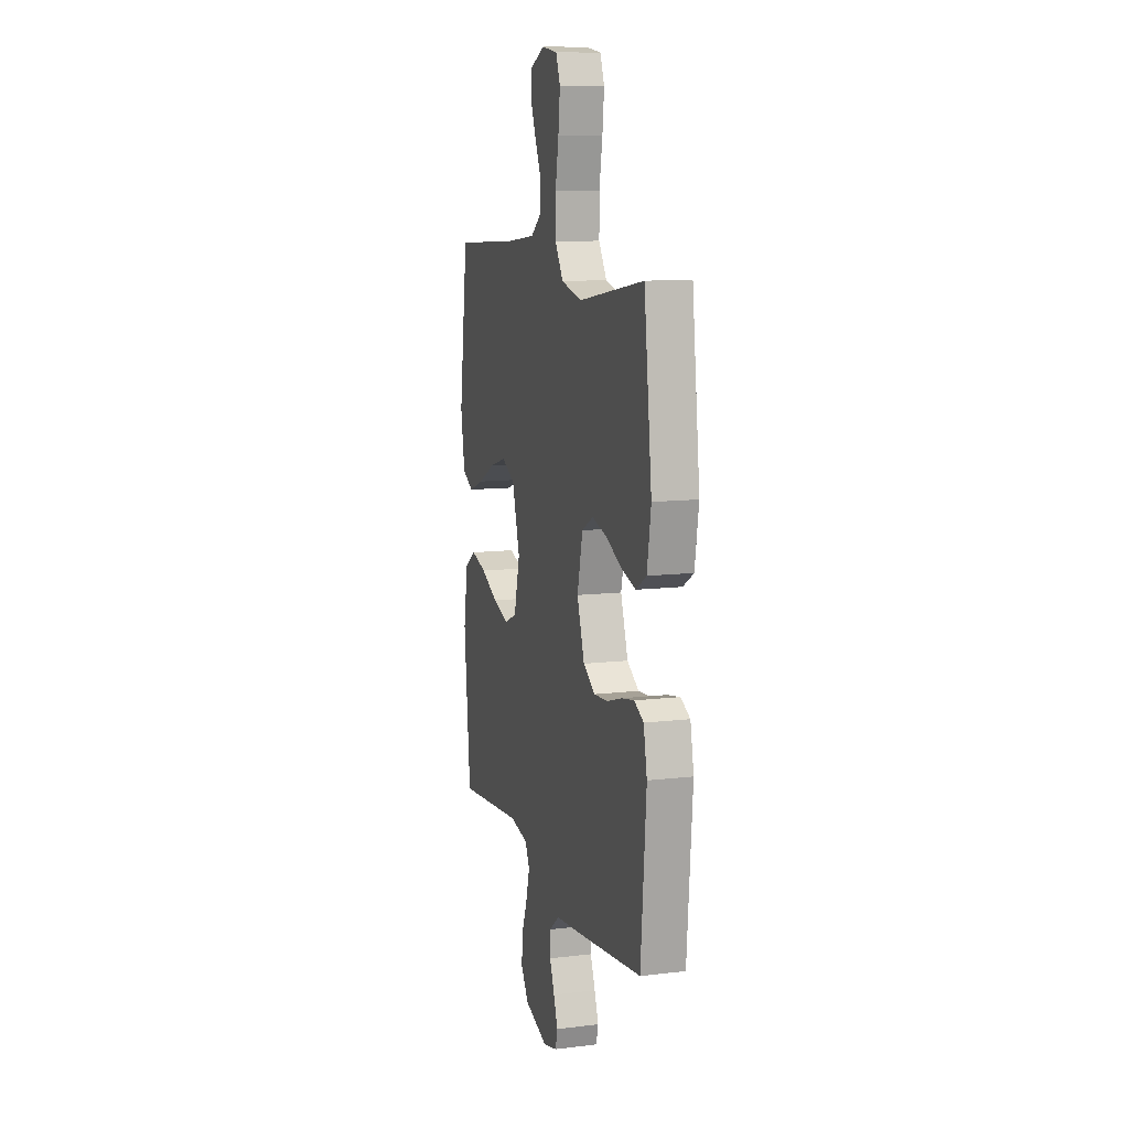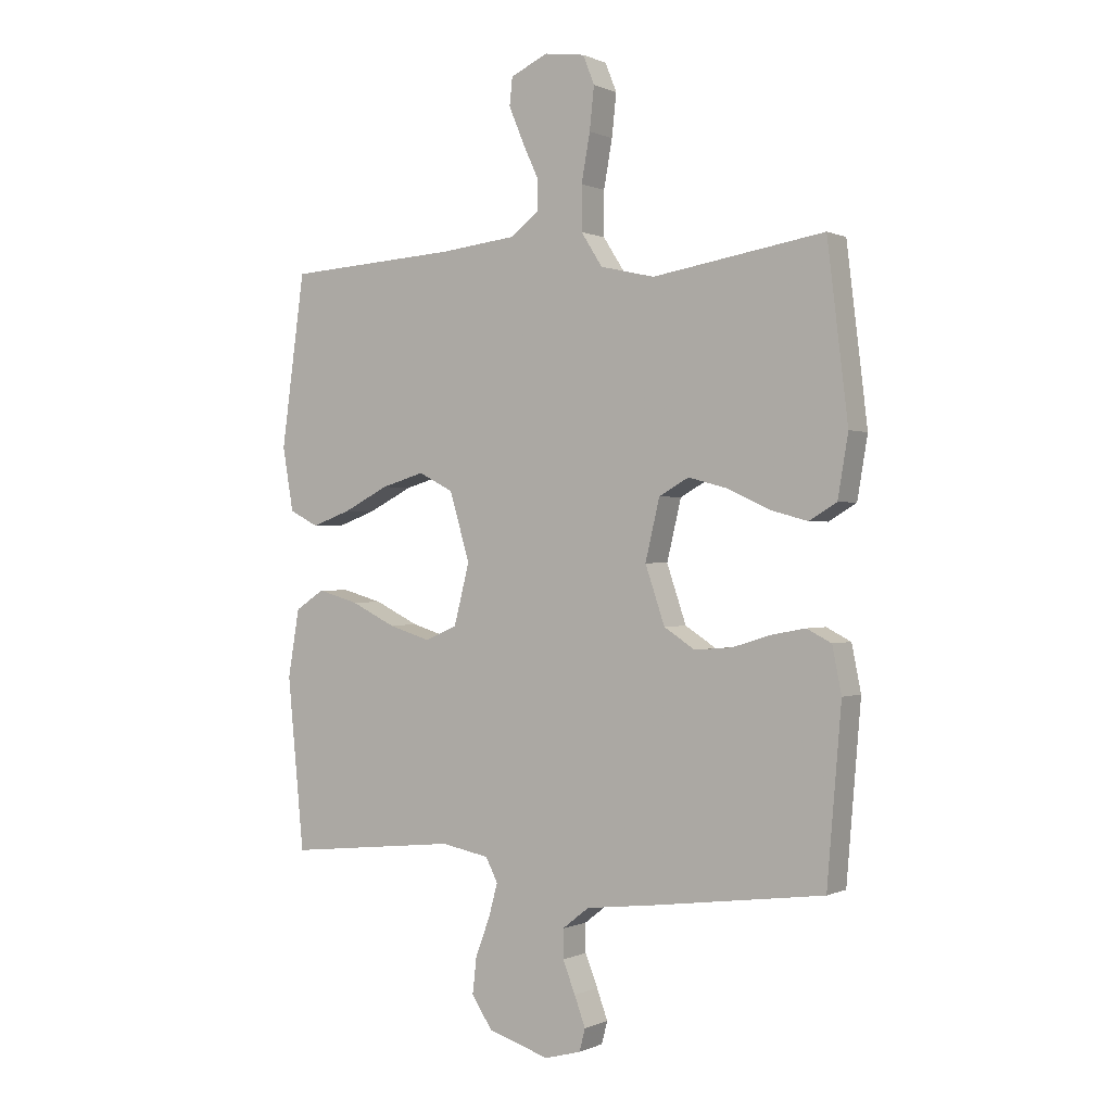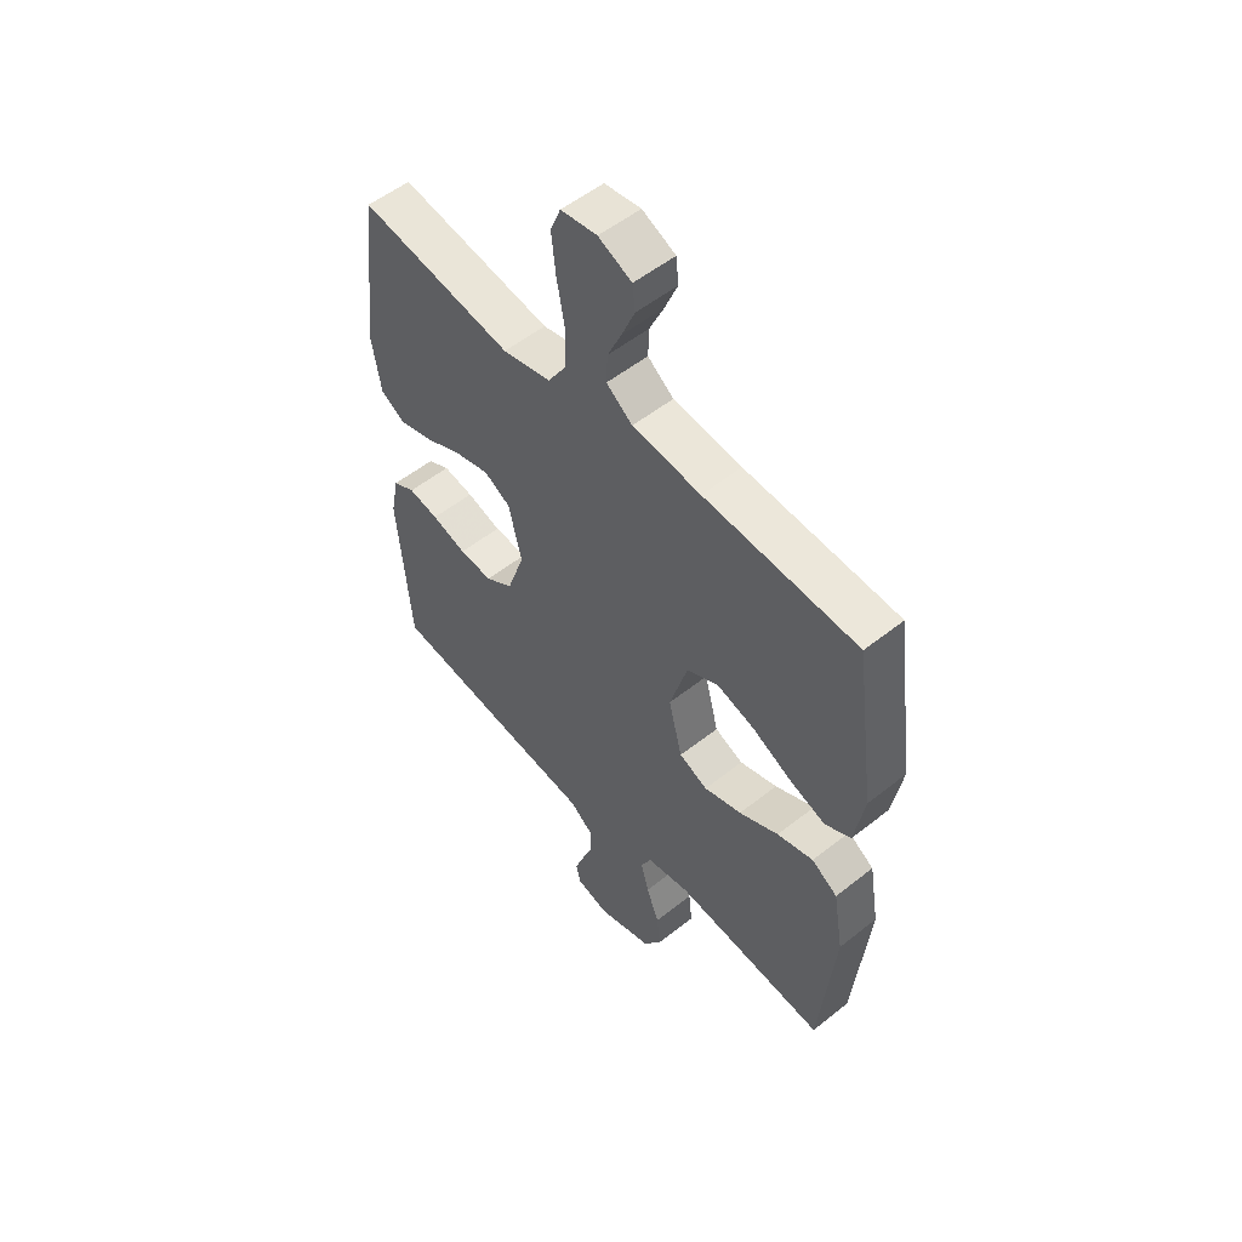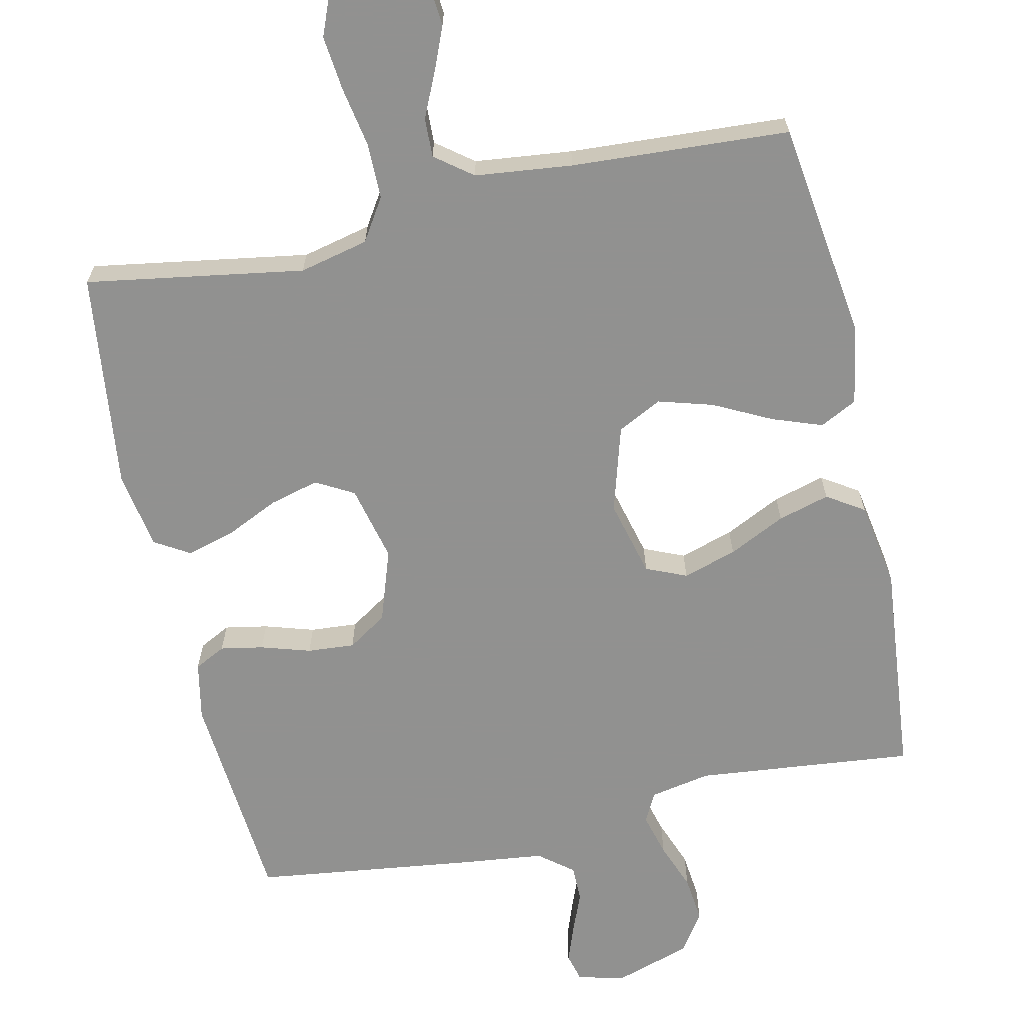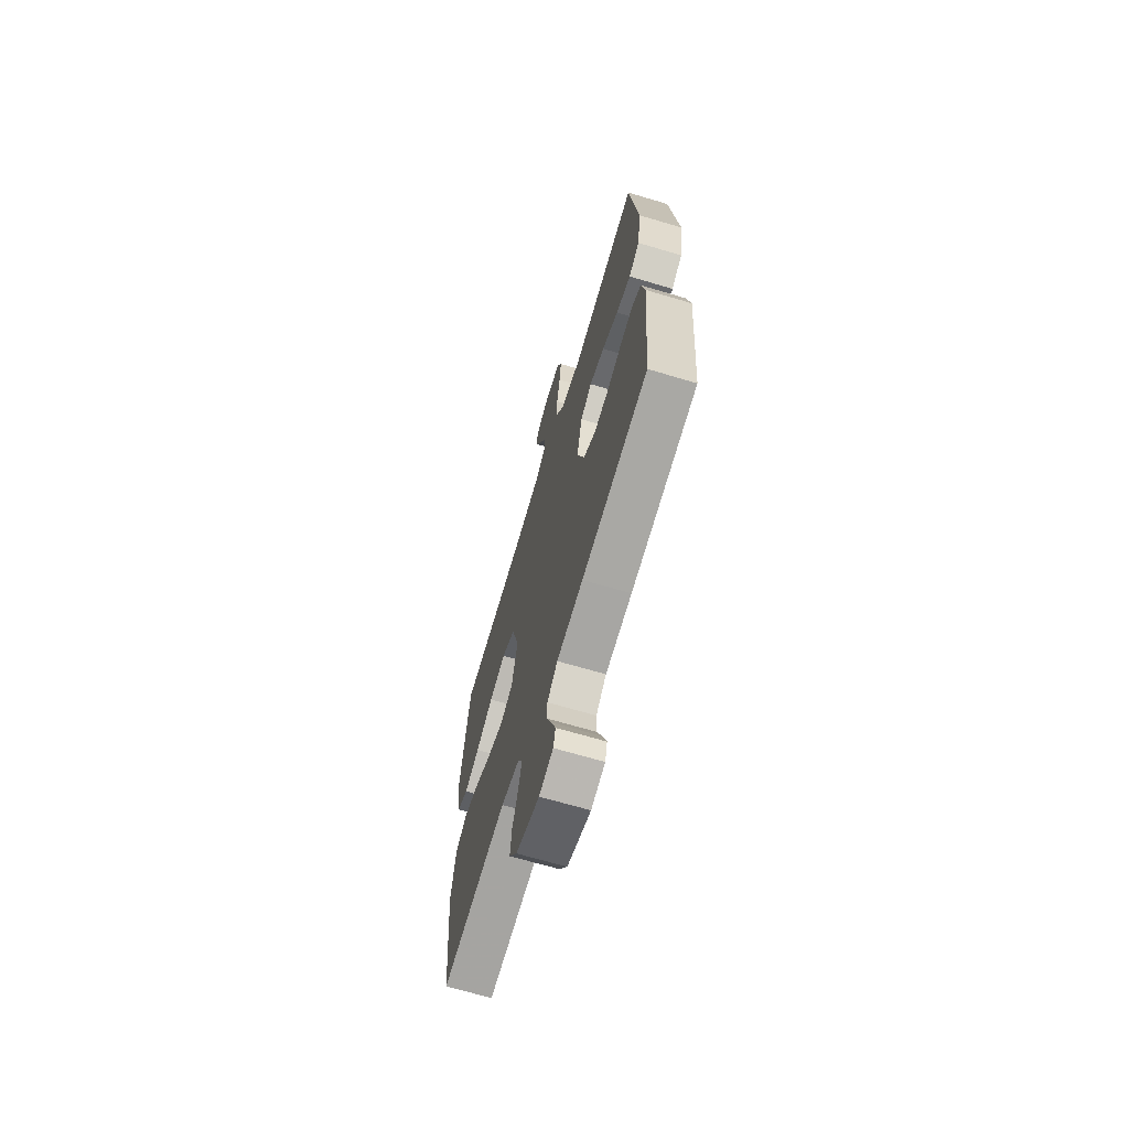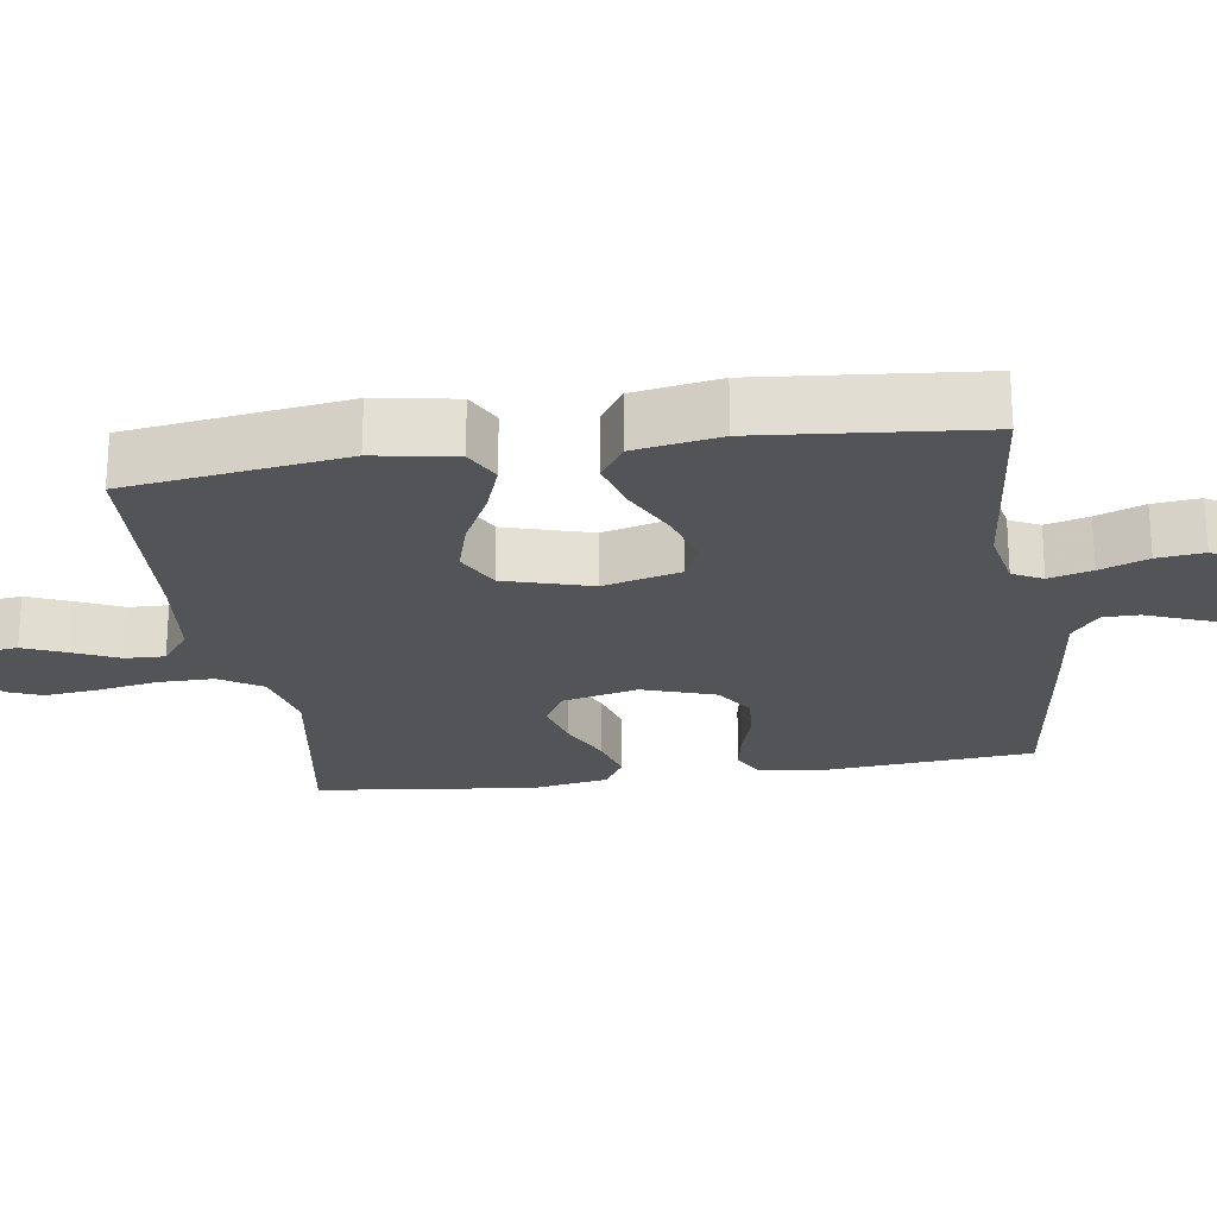
<metadata>
{"format":"obj","ext":"obj","renderer":"f3d","projection":"perspective","resolution":1024,"background":"white","views":[{"elev":10.9,"azim":-106.5,"up":"+Z"},{"elev":0.1,"azim":-148.0,"up":"+Z"},{"elev":53.8,"azim":49.7,"up":"+Z"},{"elev":-66.0,"azim":12.5,"up":"+Y"},{"elev":-67.6,"azim":-106.6,"up":"+Z"},{"elev":-23.1,"azim":98.6,"up":"+Y"}]}
</metadata>
<code>
v -0.5 0.07 0.5
v -0.2 0.07 0.451
v -0.105 0.07 0.473
v -0.068 0.07 0.531
v -0.068 0.07 0.608
v -0.083 0.07 0.691
v -0.091 0.07 0.765
v -0.071 0.07 0.815
v 0 0.07 0.825
v 0.065 0.07 0.795
v 0.07 0.07 0.747
v 0.045 0.07 0.687
v 0.017 0.07 0.626
v 0.015 0.07 0.572
v 0.066 0.07 0.533
v 0.2 0.07 0.518
v 0.5 0.07 0.5
v 0.541 0.07 0.2
v 0.522 0.07 0.089
v 0.471 0.07 0.063
v 0.402 0.07 0.088
v 0.323 0.07 0.128
v 0.248 0.07 0.15
v 0.187 0.07 0.119
v 0.152 0.07 0
v 0.179 0.07 -0.106
v 0.235 0.07 -0.13
v 0.309 0.07 -0.107
v 0.387 0.07 -0.069
v 0.458 0.07 -0.049
v 0.509 0.07 -0.082
v 0.529 0.07 -0.2
v 0.5 0.07 -0.5
v 0.2 0.07 -0.469
v 0.116 0.07 -0.485
v 0.095 0.07 -0.526
v 0.111 0.07 -0.585
v 0.136 0.07 -0.651
v 0.143 0.07 -0.715
v 0.107 0.07 -0.769
v 0 0.07 -0.803
v -0.064 0.07 -0.786
v -0.074 0.07 -0.747
v -0.055 0.07 -0.695
v -0.033 0.07 -0.64
v -0.033 0.07 -0.59
v -0.08 0.07 -0.553
v -0.2 0.07 -0.539
v -0.5 0.07 -0.5
v -0.525 0.07 -0.2
v -0.509 0.07 -0.12
v -0.466 0.07 -0.098
v -0.407 0.07 -0.109
v -0.339 0.07 -0.13
v -0.274 0.07 -0.135
v -0.22 0.07 -0.1
v -0.186 0.07 0
v -0.211 0.07 0.105
v -0.263 0.07 0.134
v -0.331 0.07 0.116
v -0.404 0.07 0.082
v -0.47 0.07 0.064
v -0.518 0.07 0.093
v -0.536 0.07 0.2
v -0.5 0 0.5
v -0.2 0 0.451
v -0.105 0 0.473
v -0.068 0 0.531
v -0.068 0 0.608
v -0.083 0 0.691
v -0.091 0 0.765
v -0.071 0 0.815
v 0 0 0.825
v 0.065 0 0.795
v 0.07 0 0.747
v 0.045 0 0.687
v 0.017 0 0.626
v 0.015 0 0.572
v 0.066 0 0.533
v 0.2 0 0.518
v 0.5 0 0.5
v 0.541 0 0.2
v 0.522 0 0.089
v 0.471 0 0.063
v 0.402 0 0.088
v 0.323 0 0.128
v 0.248 0 0.15
v 0.187 0 0.119
v 0.152 0 0
v 0.179 0 -0.106
v 0.235 0 -0.13
v 0.309 0 -0.107
v 0.387 0 -0.069
v 0.458 0 -0.049
v 0.509 0 -0.082
v 0.529 0 -0.2
v 0.5 0 -0.5
v 0.2 0 -0.469
v 0.116 0 -0.485
v 0.095 0 -0.526
v 0.111 0 -0.585
v 0.136 0 -0.651
v 0.143 0 -0.715
v 0.107 0 -0.769
v 0 0 -0.803
v -0.064 0 -0.786
v -0.074 0 -0.747
v -0.055 0 -0.695
v -0.033 0 -0.64
v -0.033 0 -0.59
v -0.08 0 -0.553
v -0.2 0 -0.539
v -0.5 0 -0.5
v -0.525 0 -0.2
v -0.509 0 -0.12
v -0.466 0 -0.098
v -0.407 0 -0.109
v -0.339 0 -0.13
v -0.274 0 -0.135
v -0.22 0 -0.1
v -0.186 0 0
v -0.211 0 0.105
v -0.263 0 0.134
v -0.331 0 0.116
v -0.404 0 0.082
v -0.47 0 0.064
v -0.518 0 0.093
v -0.536 0 0.2
f 64 1 2
f 63 64 2
f 62 63 2
f 61 62 2
f 60 61 2
f 59 60 2 3
f 58 59 3 4
f 57 58 4
f 52 53 54
f 51 52 54
f 50 51 54
f 49 50 54
f 48 49 54
f 47 48 54
f 46 47 54 55
f 43 44 45
f 42 43 45
f 41 42 45
f 40 41 45
f 39 40 45
f 38 39 45
f 37 38 45
f 36 37 45 46
f 46 55 56
f 36 46 56
f 35 36 56
f 32 33 34
f 31 32 34
f 30 31 34
f 29 30 34
f 28 29 34
f 27 28 34 35
f 20 21 22
f 19 20 22
f 18 19 22
f 17 18 22
f 16 17 22
f 15 16 22 23
f 14 15 23 24
f 11 12 13
f 10 11 13
f 9 10 13
f 8 9 13
f 7 8 13
f 6 7 13
f 5 6 13
f 4 5 13 14
f 14 24 25
f 4 14 25
f 57 4 25
f 35 56 57
f 27 35 57
f 26 27 57
f 25 26 57
f 66 65 128
f 66 128 127
f 66 127 126
f 66 126 125
f 66 125 124
f 67 66 124 123
f 68 67 123 122
f 68 122 121
f 118 117 116
f 118 116 115
f 118 115 114
f 118 114 113
f 118 113 112
f 118 112 111
f 119 118 111 110
f 109 108 107
f 109 107 106
f 109 106 105
f 109 105 104
f 109 104 103
f 109 103 102
f 109 102 101
f 110 109 101 100
f 120 119 110
f 120 110 100
f 120 100 99
f 98 97 96
f 98 96 95
f 98 95 94
f 98 94 93
f 98 93 92
f 99 98 92 91
f 86 85 84
f 86 84 83
f 86 83 82
f 86 82 81
f 86 81 80
f 87 86 80 79
f 88 87 79 78
f 77 76 75
f 77 75 74
f 77 74 73
f 77 73 72
f 77 72 71
f 77 71 70
f 77 70 69
f 78 77 69 68
f 89 88 78
f 89 78 68
f 89 68 121
f 121 120 99
f 121 99 91
f 121 91 90
f 121 90 89
f 1 65 66 2
f 2 66 67 3
f 3 67 68 4
f 4 68 69 5
f 5 69 70 6
f 6 70 71 7
f 7 71 72 8
f 8 72 73 9
f 9 73 74 10
f 10 74 75 11
f 11 75 76 12
f 12 76 77 13
f 13 77 78 14
f 14 78 79 15
f 15 79 80 16
f 16 80 81 17
f 17 81 82 18
f 18 82 83 19
f 19 83 84 20
f 20 84 85 21
f 21 85 86 22
f 22 86 87 23
f 23 87 88 24
f 24 88 89 25
f 25 89 90 26
f 26 90 91 27
f 27 91 92 28
f 28 92 93 29
f 29 93 94 30
f 30 94 95 31
f 31 95 96 32
f 32 96 97 33
f 33 97 98 34
f 34 98 99 35
f 35 99 100 36
f 36 100 101 37
f 37 101 102 38
f 38 102 103 39
f 39 103 104 40
f 40 104 105 41
f 41 105 106 42
f 42 106 107 43
f 43 107 108 44
f 44 108 109 45
f 45 109 110 46
f 46 110 111 47
f 47 111 112 48
f 48 112 113 49
f 49 113 114 50
f 50 114 115 51
f 51 115 116 52
f 52 116 117 53
f 53 117 118 54
f 54 118 119 55
f 55 119 120 56
f 56 120 121 57
f 57 121 122 58
f 58 122 123 59
f 59 123 124 60
f 60 124 125 61
f 61 125 126 62
f 62 126 127 63
f 63 127 128 64
f 64 128 65 1

</code>
